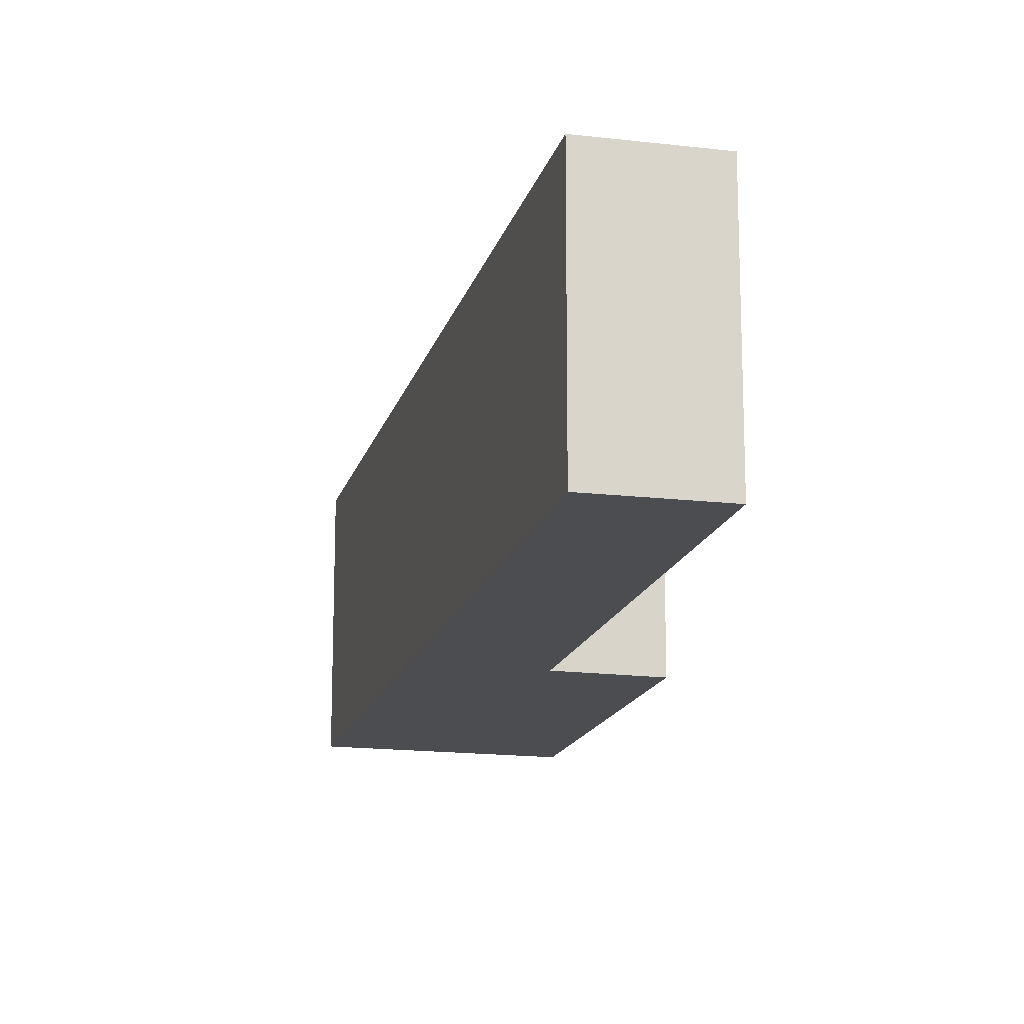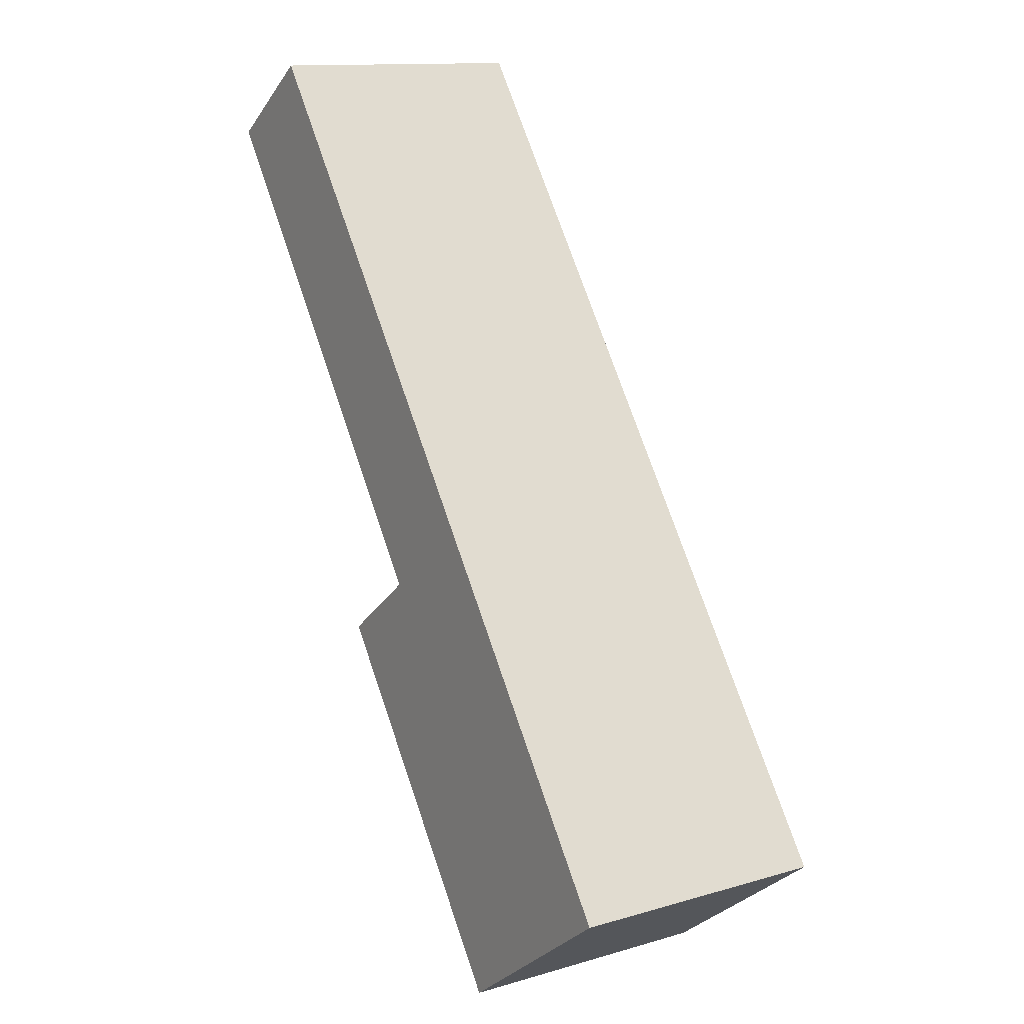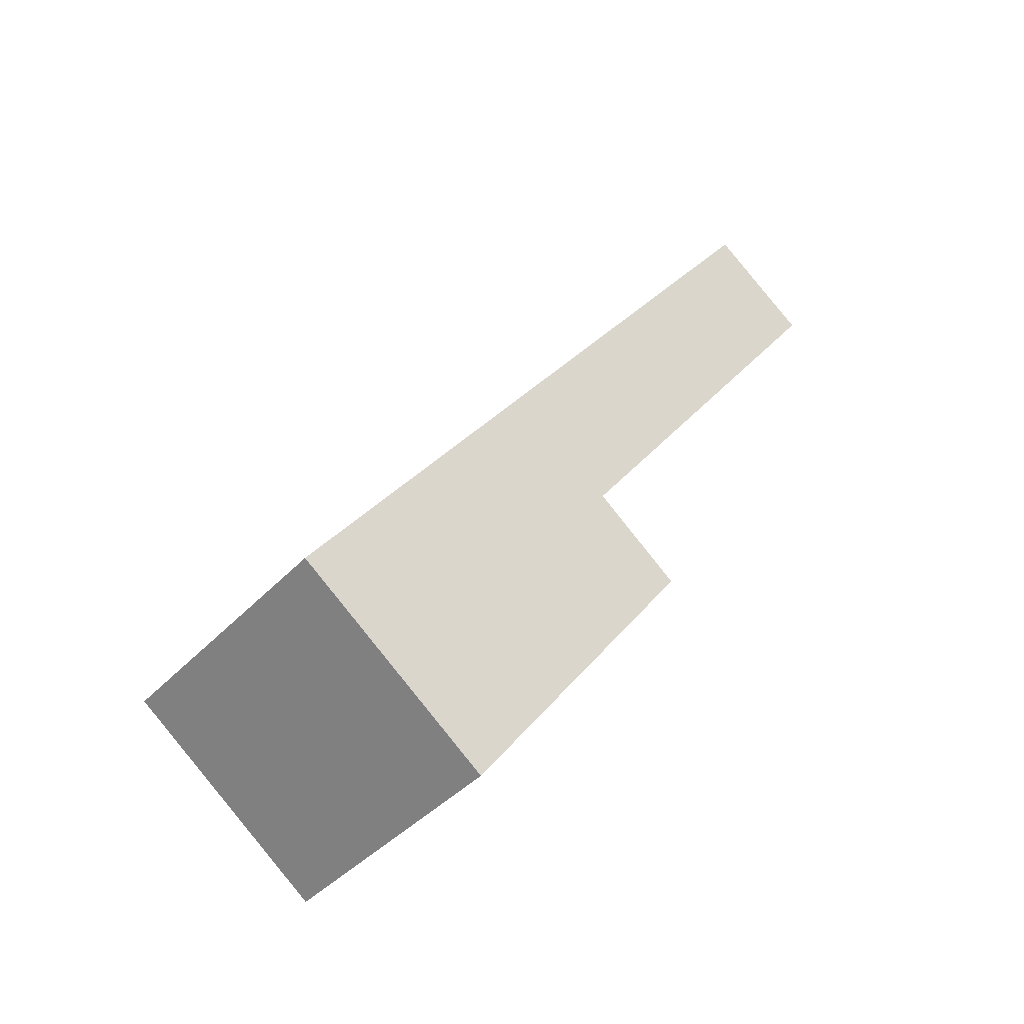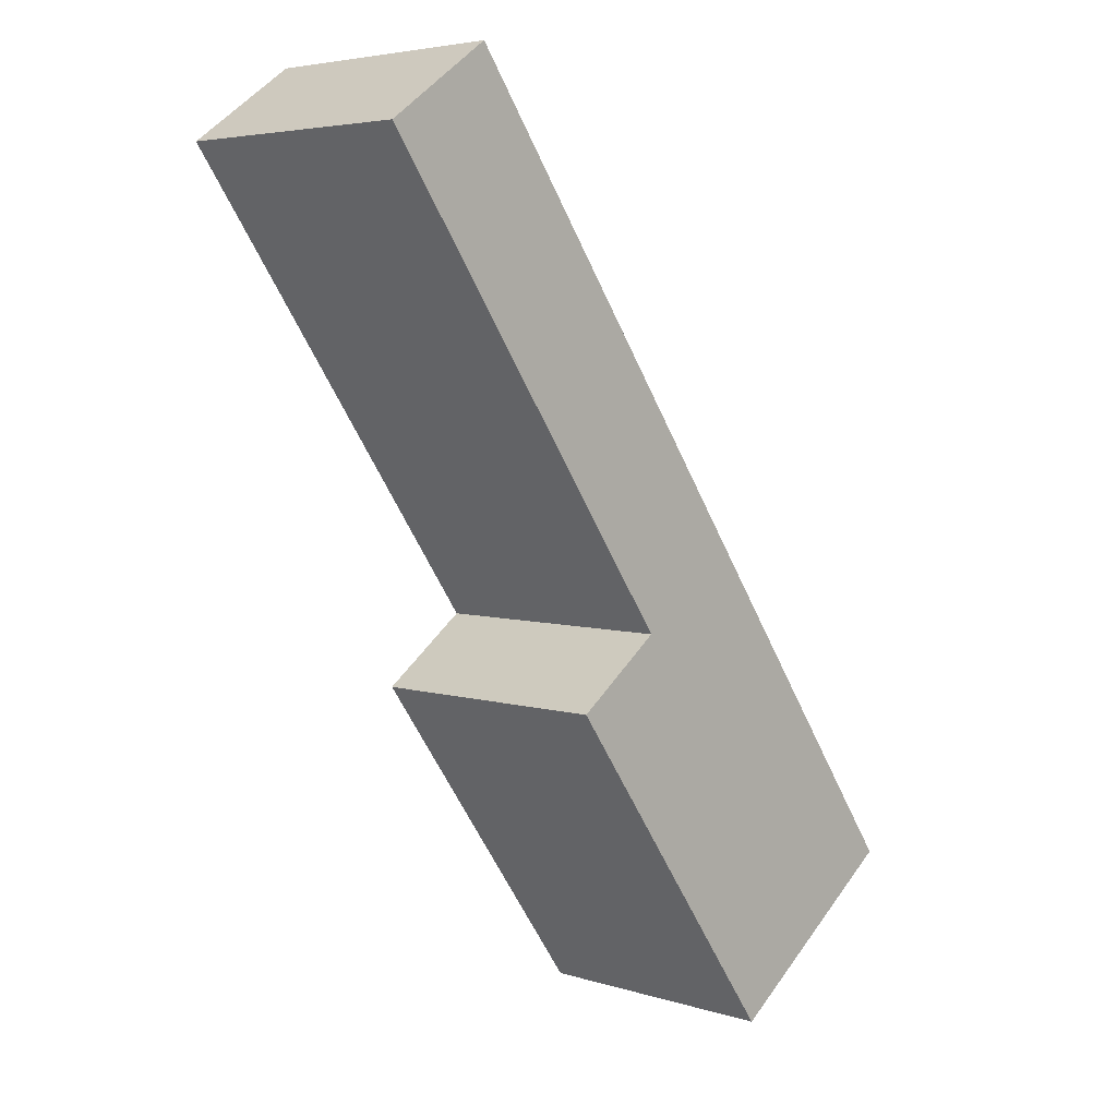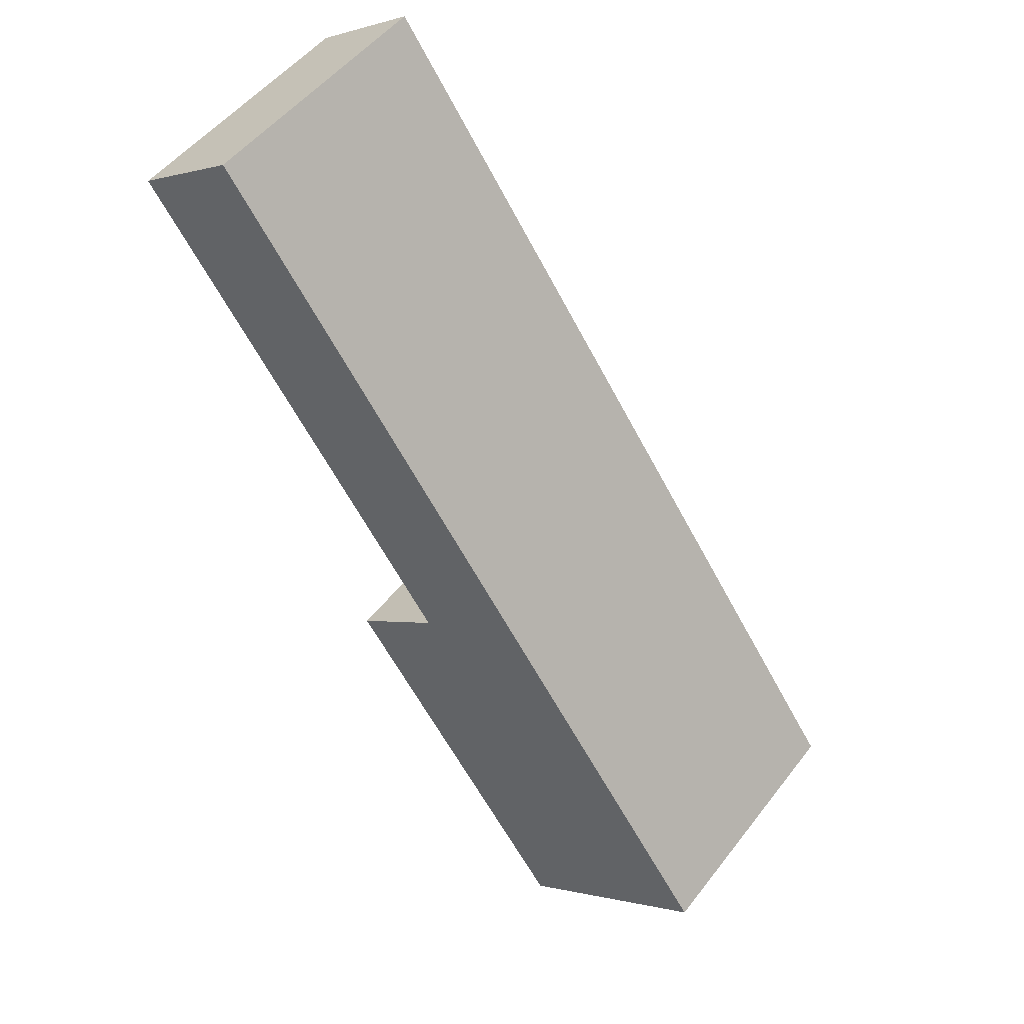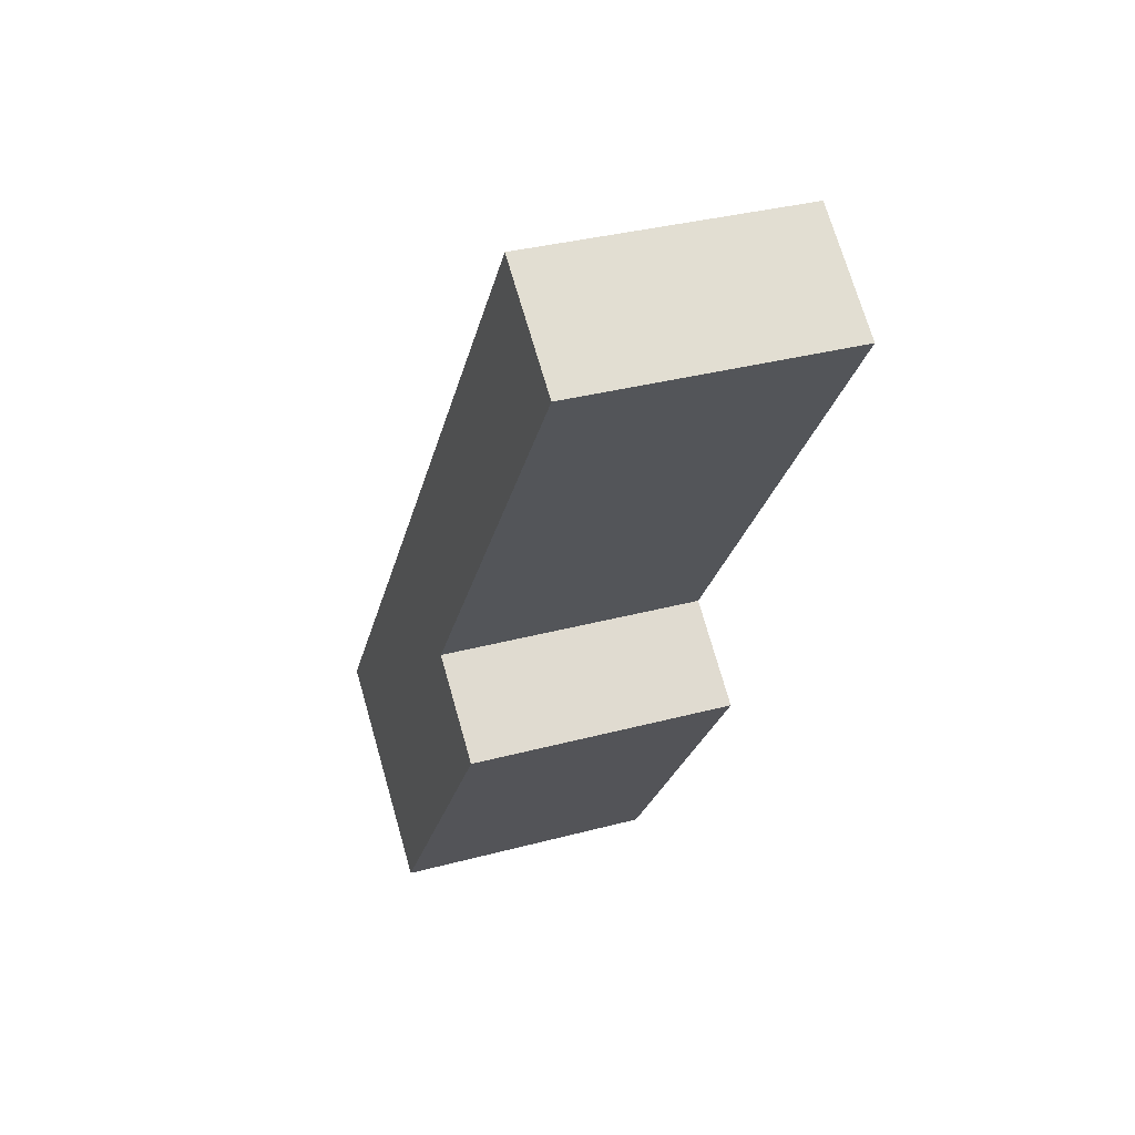
<metadata>
{"format":"obj","ext":"obj","renderer":"f3d","projection":"perspective","resolution":1024,"background":"white","views":[{"elev":-16.0,"azim":21.8,"up":"+Y"},{"elev":13.0,"azim":-123.7,"up":"+Z"},{"elev":-40.9,"azim":-38.3,"up":"+Z"},{"elev":4.7,"azim":134.4,"up":"+Z"},{"elev":50.7,"azim":-143.8,"up":"+Z"},{"elev":34.0,"azim":70.0,"up":"+Z"}]}
</metadata>
<code>
v  1.359 1.885 -1.013
v  0 1.885 1.154e-16
v  3.05 1.885 1.351
v  2.427 1.885 1.823
v  3.946 1.885 5.548
v  4.686 1.885 5.021
v  3.05 -8.272e-17 1.351
v  1.359 6.203e-17 -1.013
v  4.686 -3.074e-16 5.021
v  2.427 -1.116e-16 1.823
v  0 0 0
v  3.946 -3.397e-16 5.548
g defaultobject
f 1 2 3
f 4 3 2
f 5 4 2
f 6 4 5
f 7 1 3
f 1 7 8
f 9 4 6
f 4 9 10
f 8 2 1
f 2 8 11
f 11 5 2
f 5 11 12
f 12 6 5
f 6 12 9
f 10 3 4
f 3 10 7
f 7 11 8
f 11 7 10
f 11 10 12
f 12 10 9

</code>
